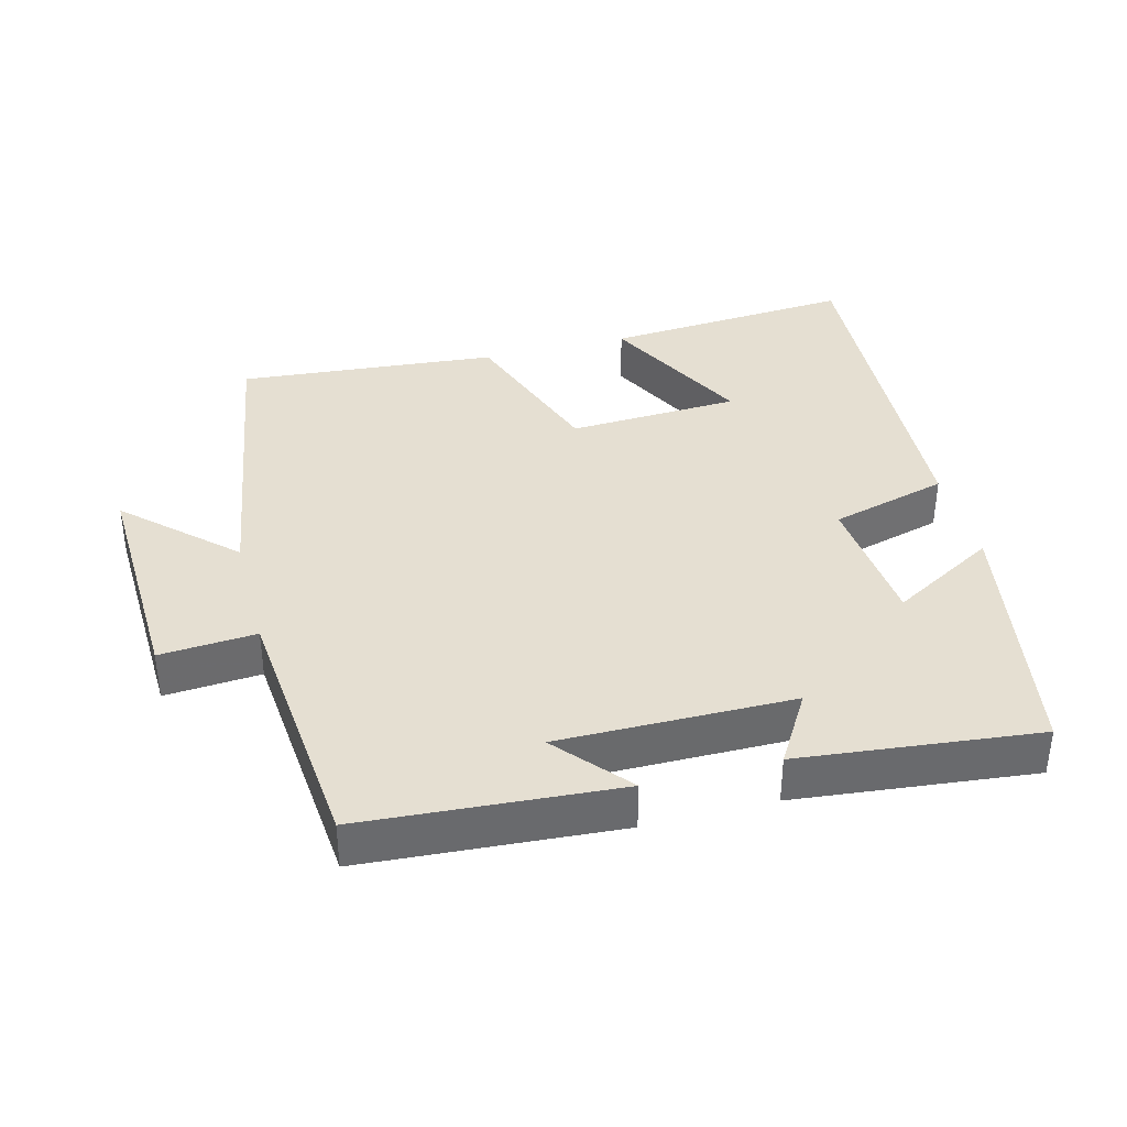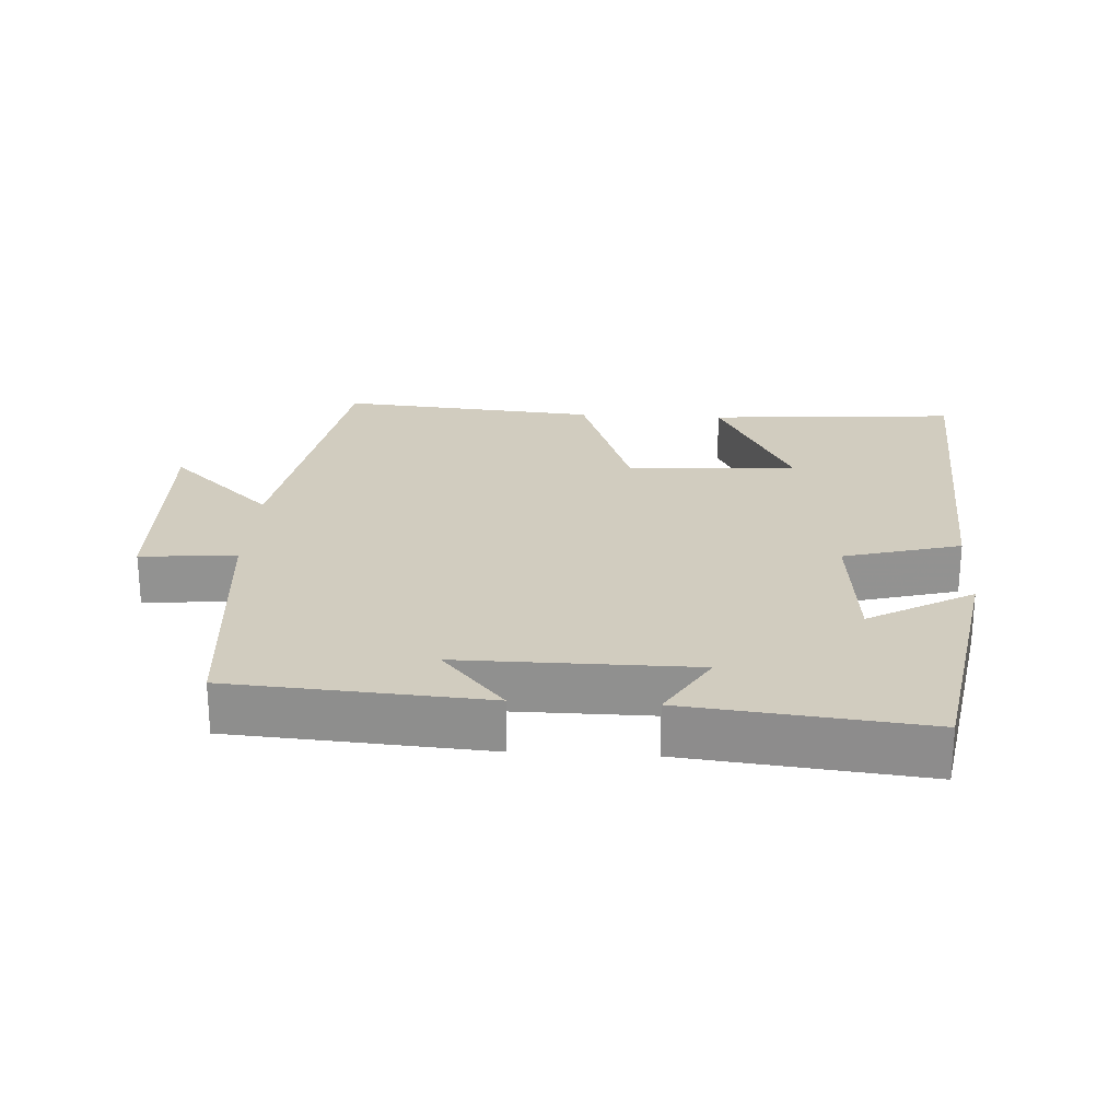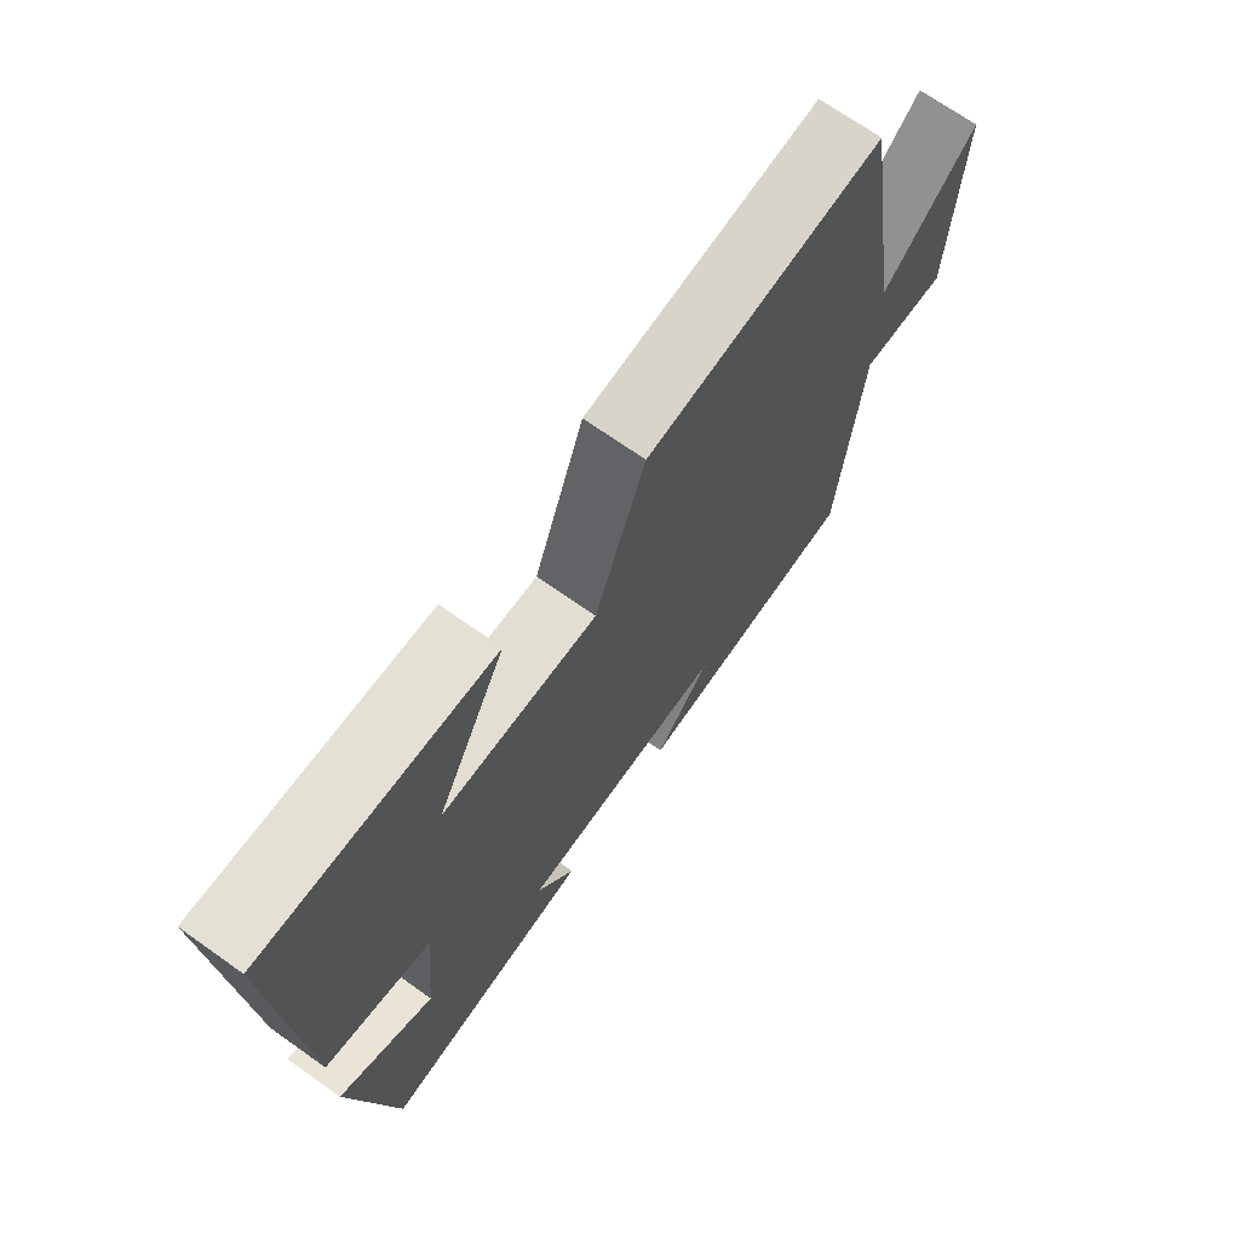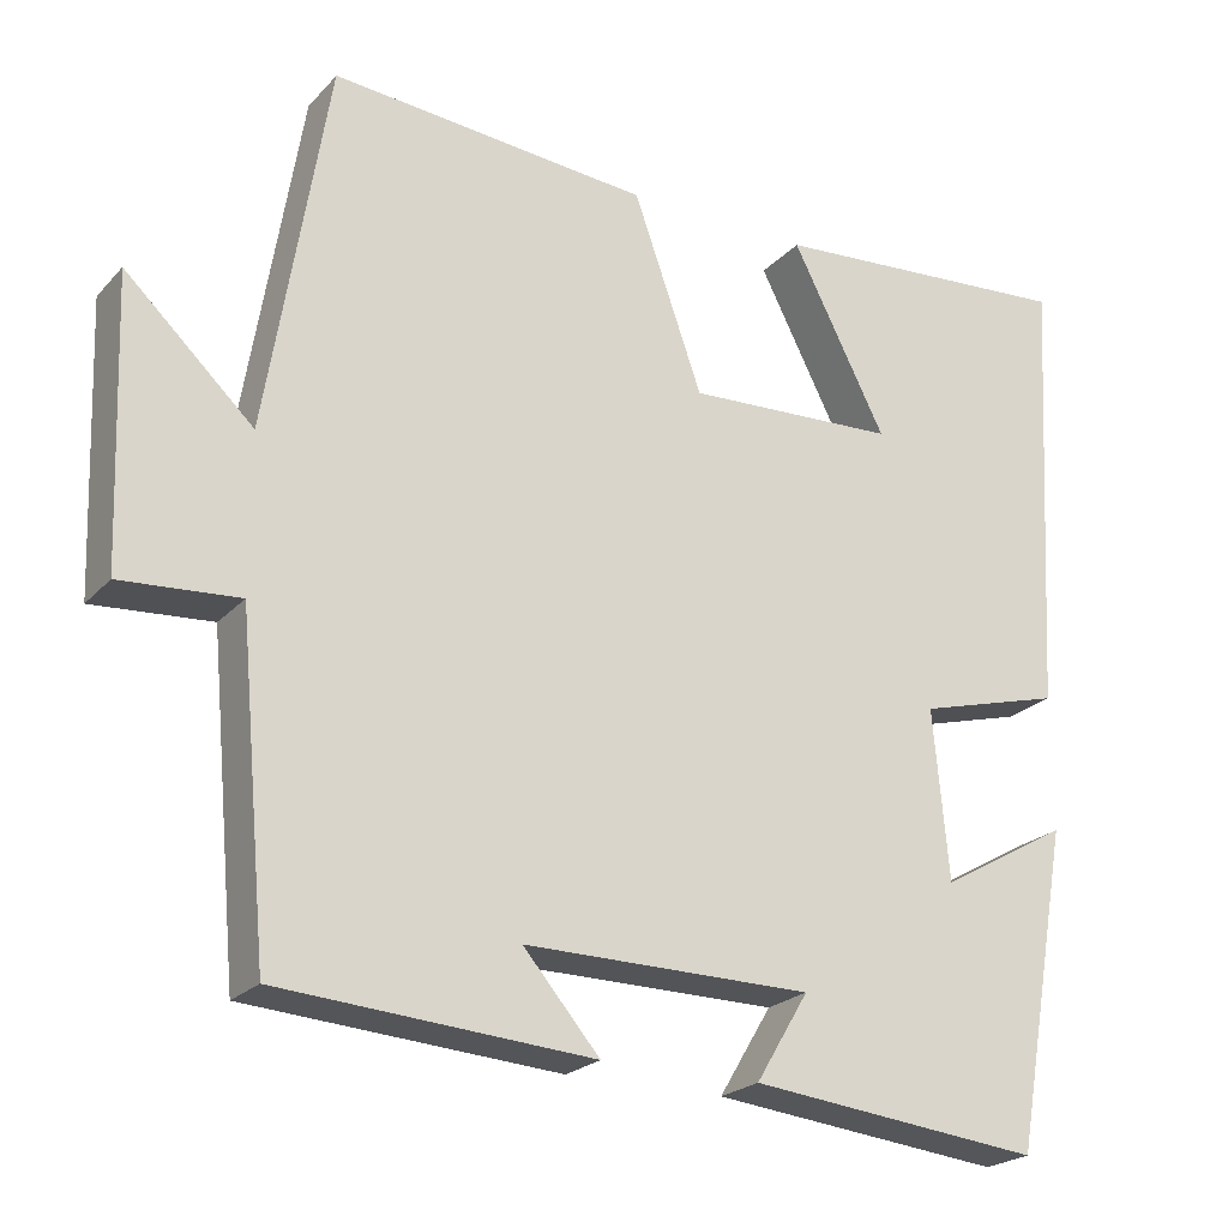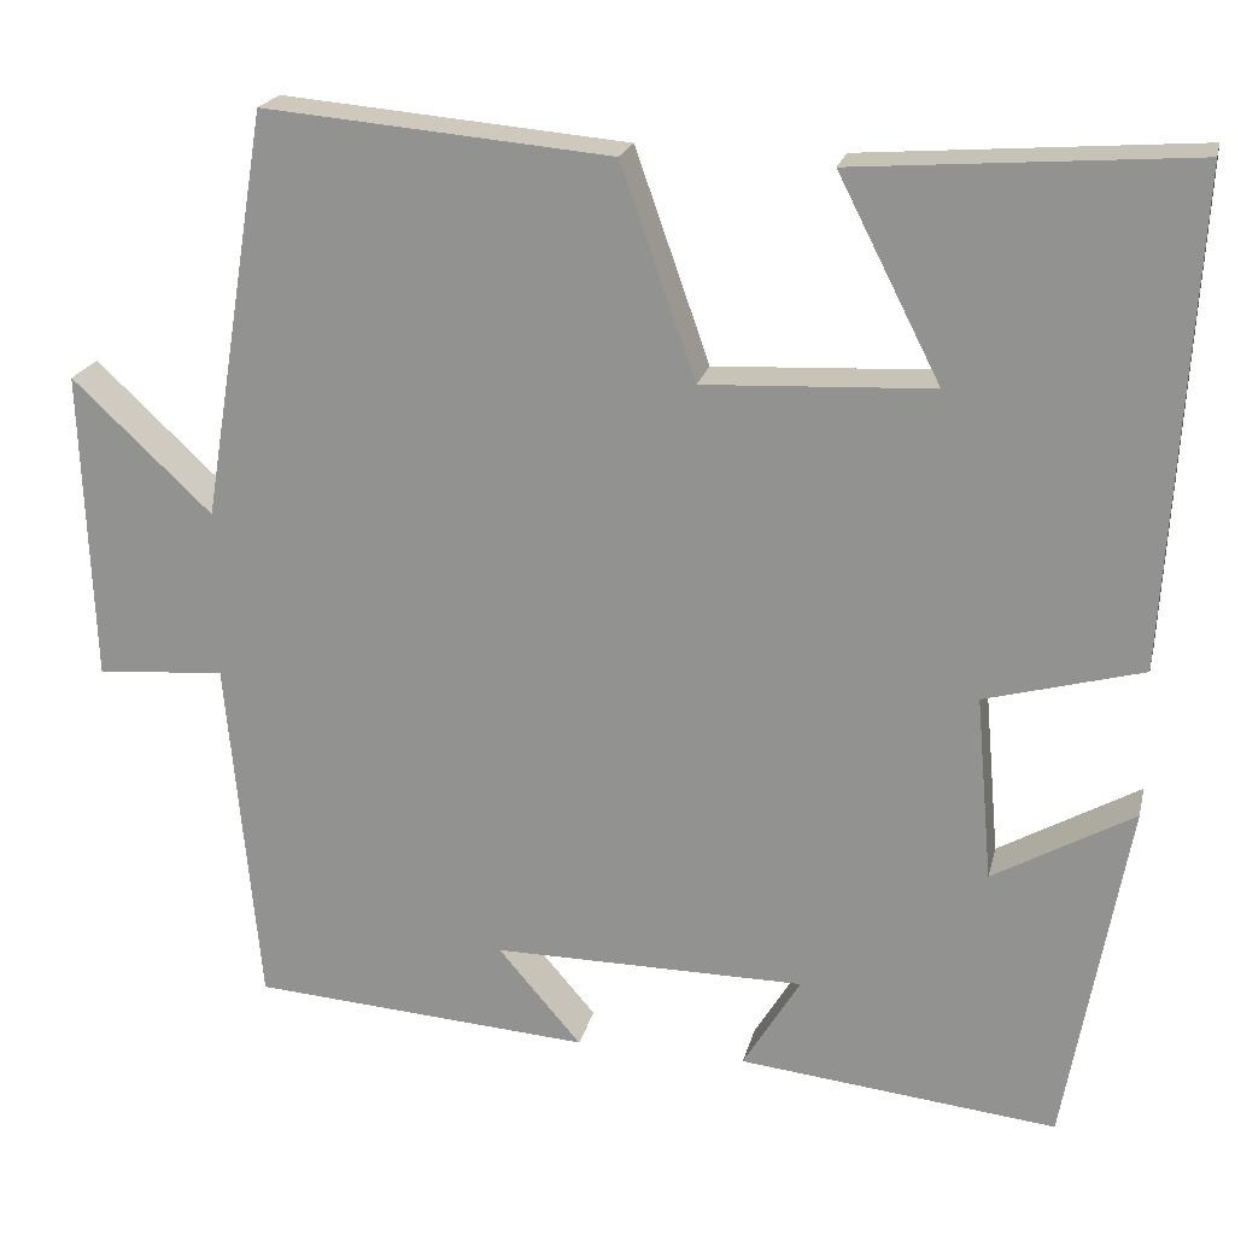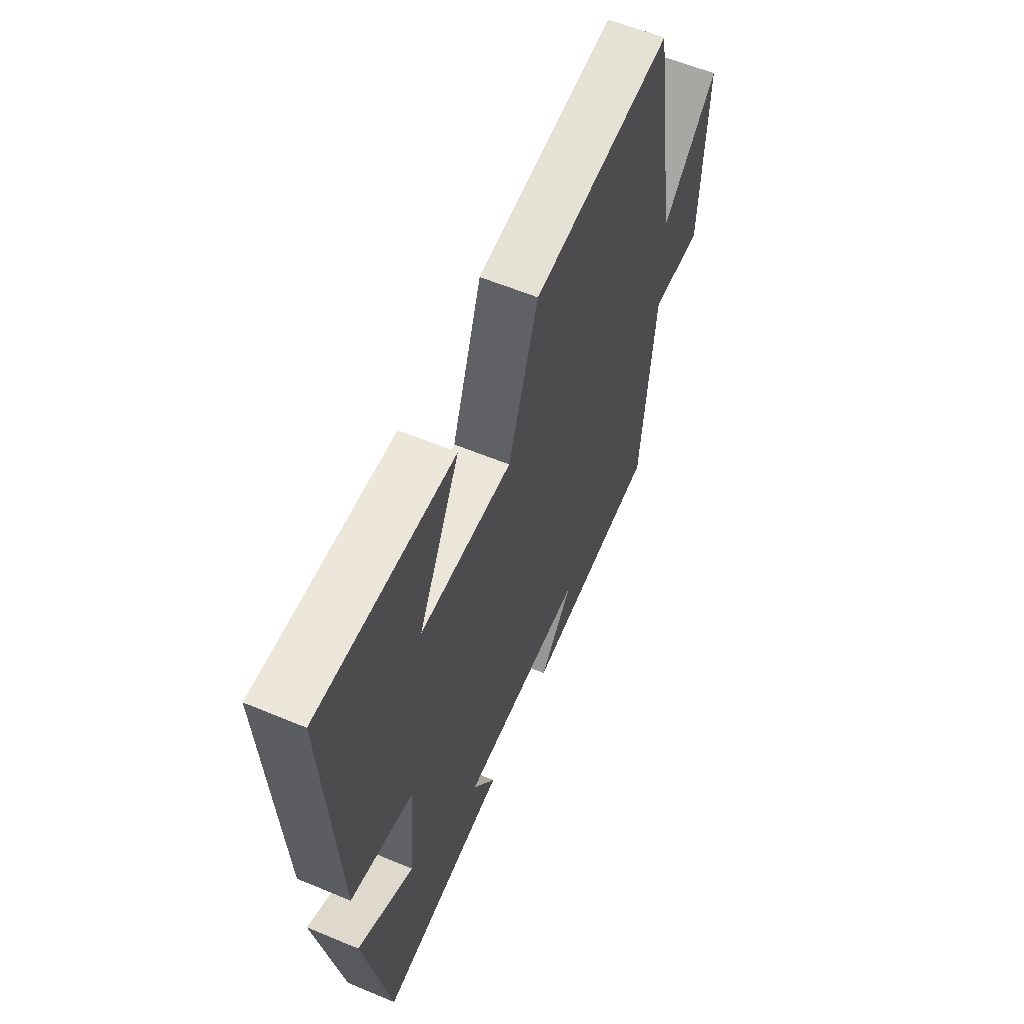
<metadata>
{"format":"obj","ext":"obj","renderer":"f3d","projection":"perspective","resolution":1024,"background":"white","views":[{"elev":37.4,"azim":165.3,"up":"+Y"},{"elev":23.9,"azim":-176.7,"up":"+Y"},{"elev":70.3,"azim":-54.7,"up":"+Z"},{"elev":-22.7,"azim":149.3,"up":"+Z"},{"elev":20.8,"azim":-167.0,"up":"+Z"},{"elev":59.5,"azim":-66.8,"up":"+Z"}]}
</metadata>
<code>
v 0.428 0.07 0.533
v 0.5 0.07 0.092
v 0.651 0.07 0.234
v 0.639 0.07 -0.102
v 0.5 0.07 -0.092
v 0.465 0.07 -0.474
v 0.097 0.07 -0.5
v 0.187 0.07 -0.395
v -0.151 0.07 -0.397
v -0.089 0.07 -0.5
v -0.433 0.07 -0.537
v -0.5 0.07 -0.16
v -0.348 0.07 -0.246
v -0.33 0.07 -0.046
v -0.5 0.07 0
v -0.529 0.07 0.527
v -0.166 0.07 0.5
v -0.277 0.07 0.283
v -0.029 0.07 0.271
v 0.052 0.07 0.5
v 0.428 0 0.533
v 0.5 0 0.092
v 0.651 0 0.234
v 0.639 0 -0.102
v 0.5 0 -0.092
v 0.465 0 -0.474
v 0.097 0 -0.5
v 0.187 0 -0.395
v -0.151 0 -0.397
v -0.089 0 -0.5
v -0.433 0 -0.537
v -0.5 0 -0.16
v -0.348 0 -0.246
v -0.33 0 -0.046
v -0.5 0 0
v -0.529 0 0.527
v -0.166 0 0.5
v -0.277 0 0.283
v -0.029 0 0.271
v 0.052 0 0.5
f 19 20 1 2
f 18 19 2
f 15 16 17 18
f 14 15 18 2
f 13 14 2
f 10 11 12 13
f 9 10 13
f 8 9 13 2
f 5 6 7 8
f 5 8 2 3
f 3 4 5
f 22 21 40 39
f 22 39 38
f 38 37 36 35
f 22 38 35 34
f 22 34 33
f 33 32 31 30
f 33 30 29
f 22 33 29 28
f 28 27 26 25
f 23 22 28 25
f 25 24 23
f 1 21 22 2
f 2 22 23 3
f 3 23 24 4
f 4 24 25 5
f 5 25 26 6
f 6 26 27 7
f 7 27 28 8
f 8 28 29 9
f 9 29 30 10
f 10 30 31 11
f 11 31 32 12
f 12 32 33 13
f 13 33 34 14
f 14 34 35 15
f 15 35 36 16
f 16 36 37 17
f 17 37 38 18
f 18 38 39 19
f 19 39 40 20
f 20 40 21 1

</code>
